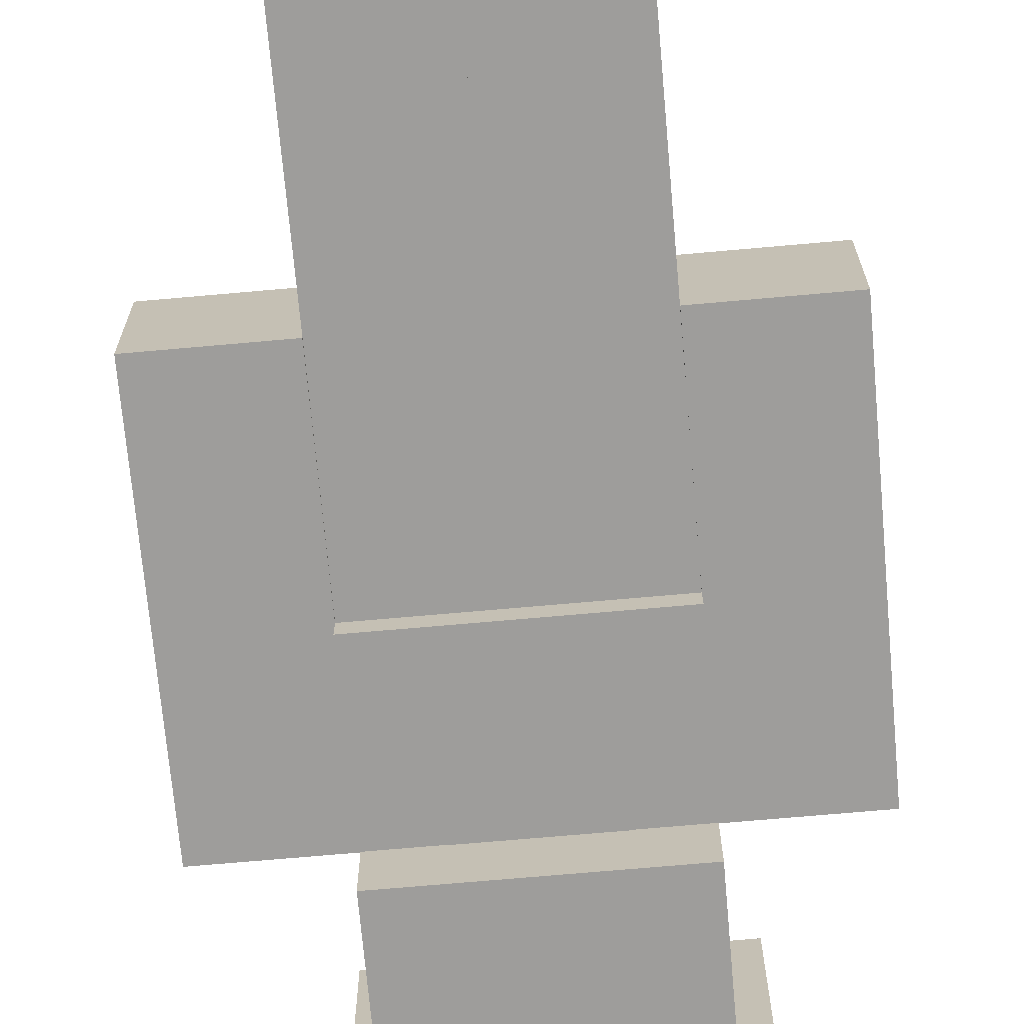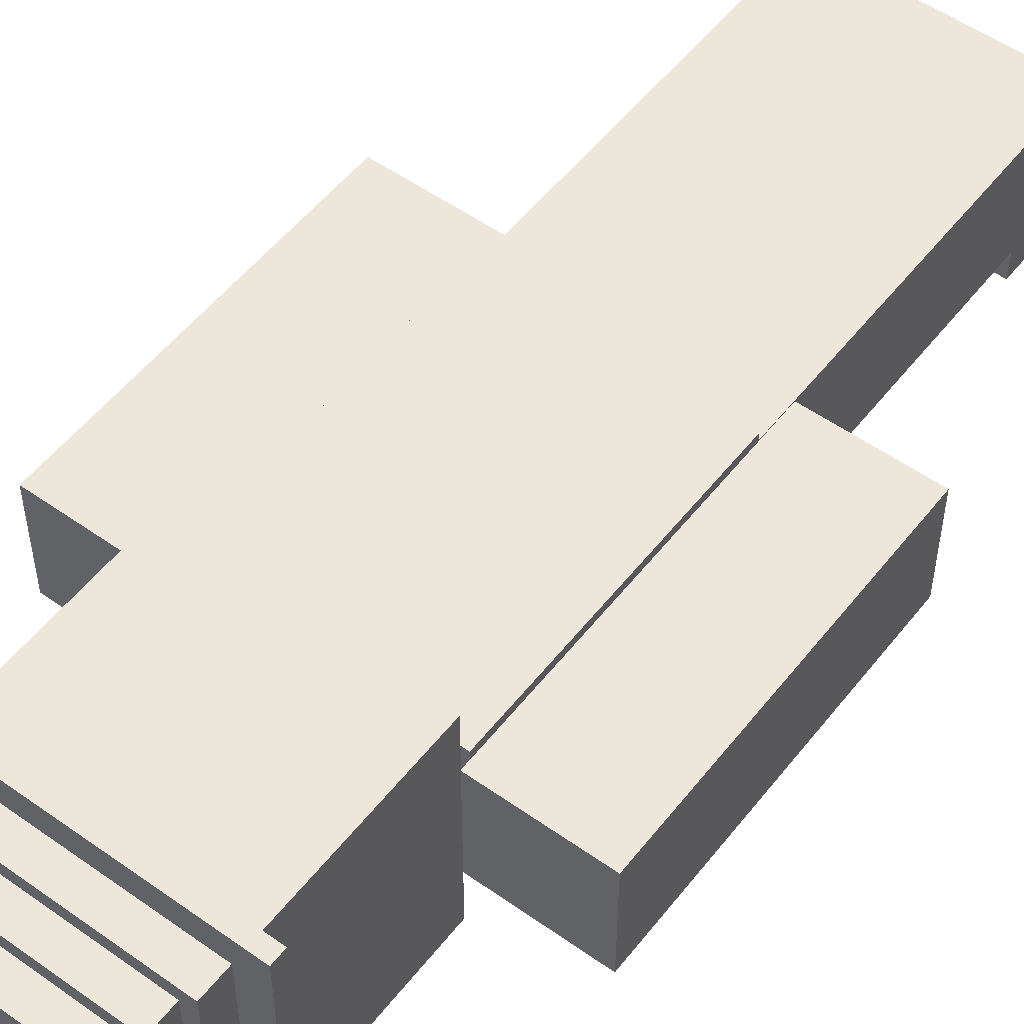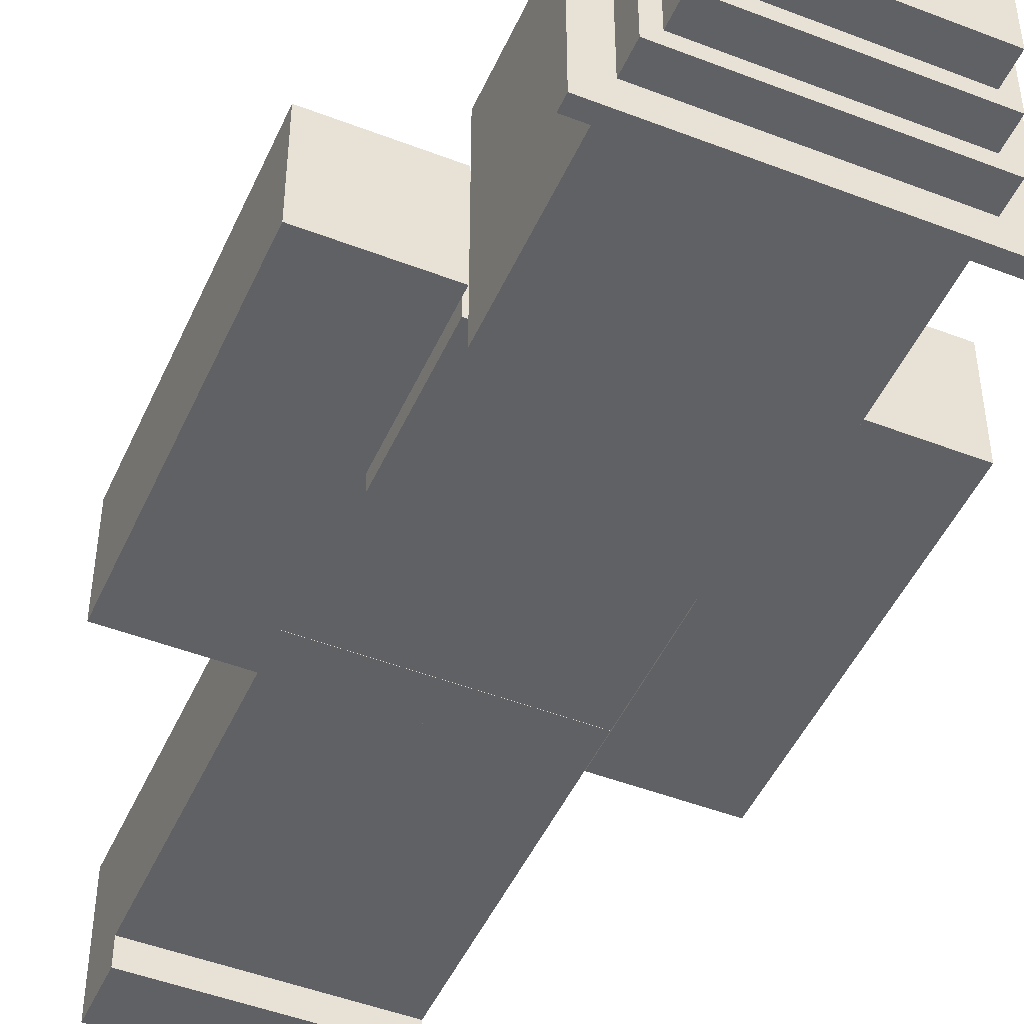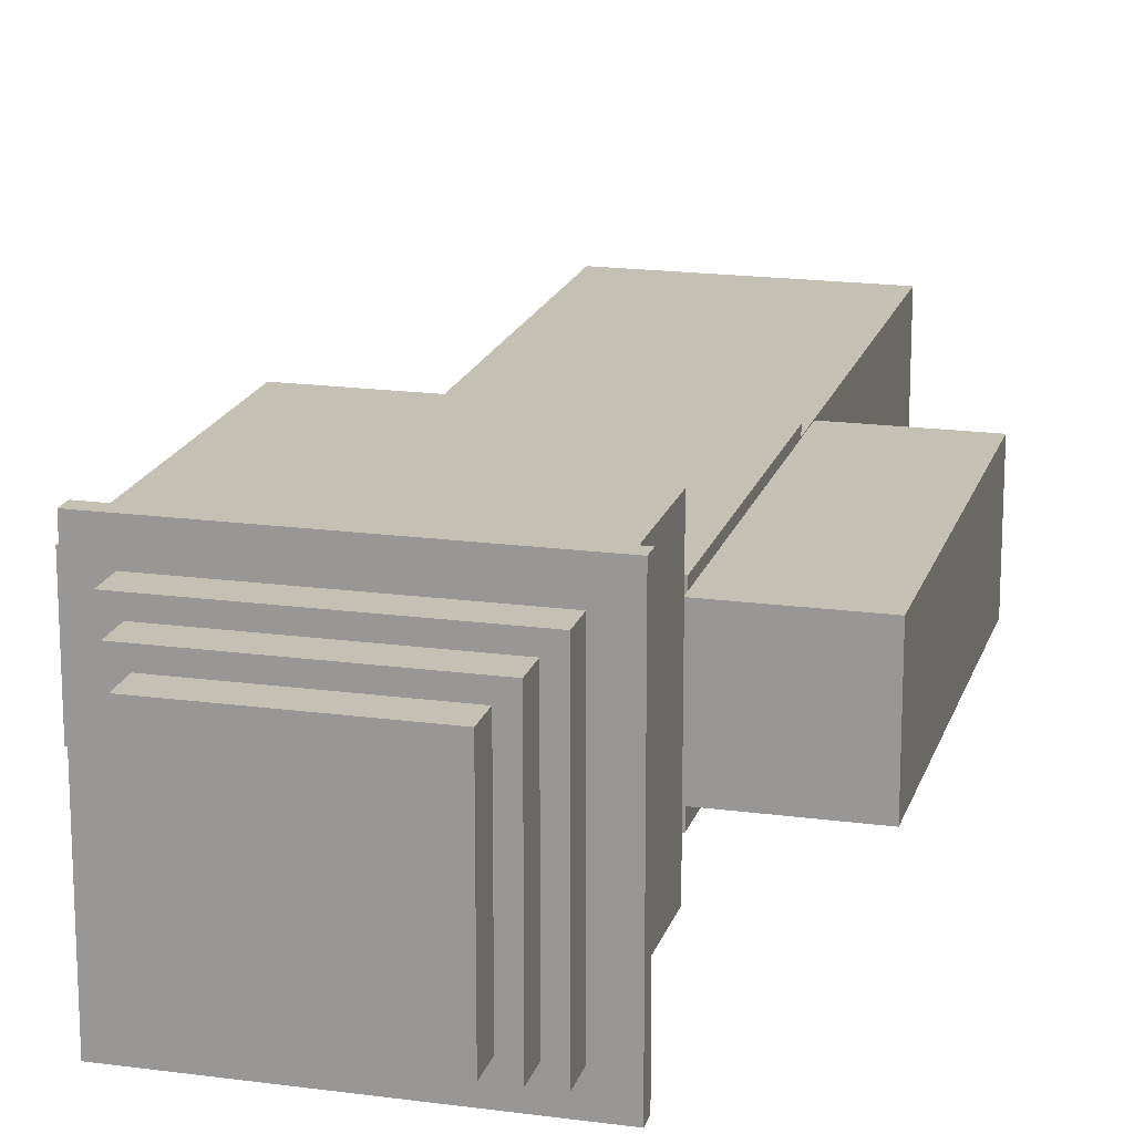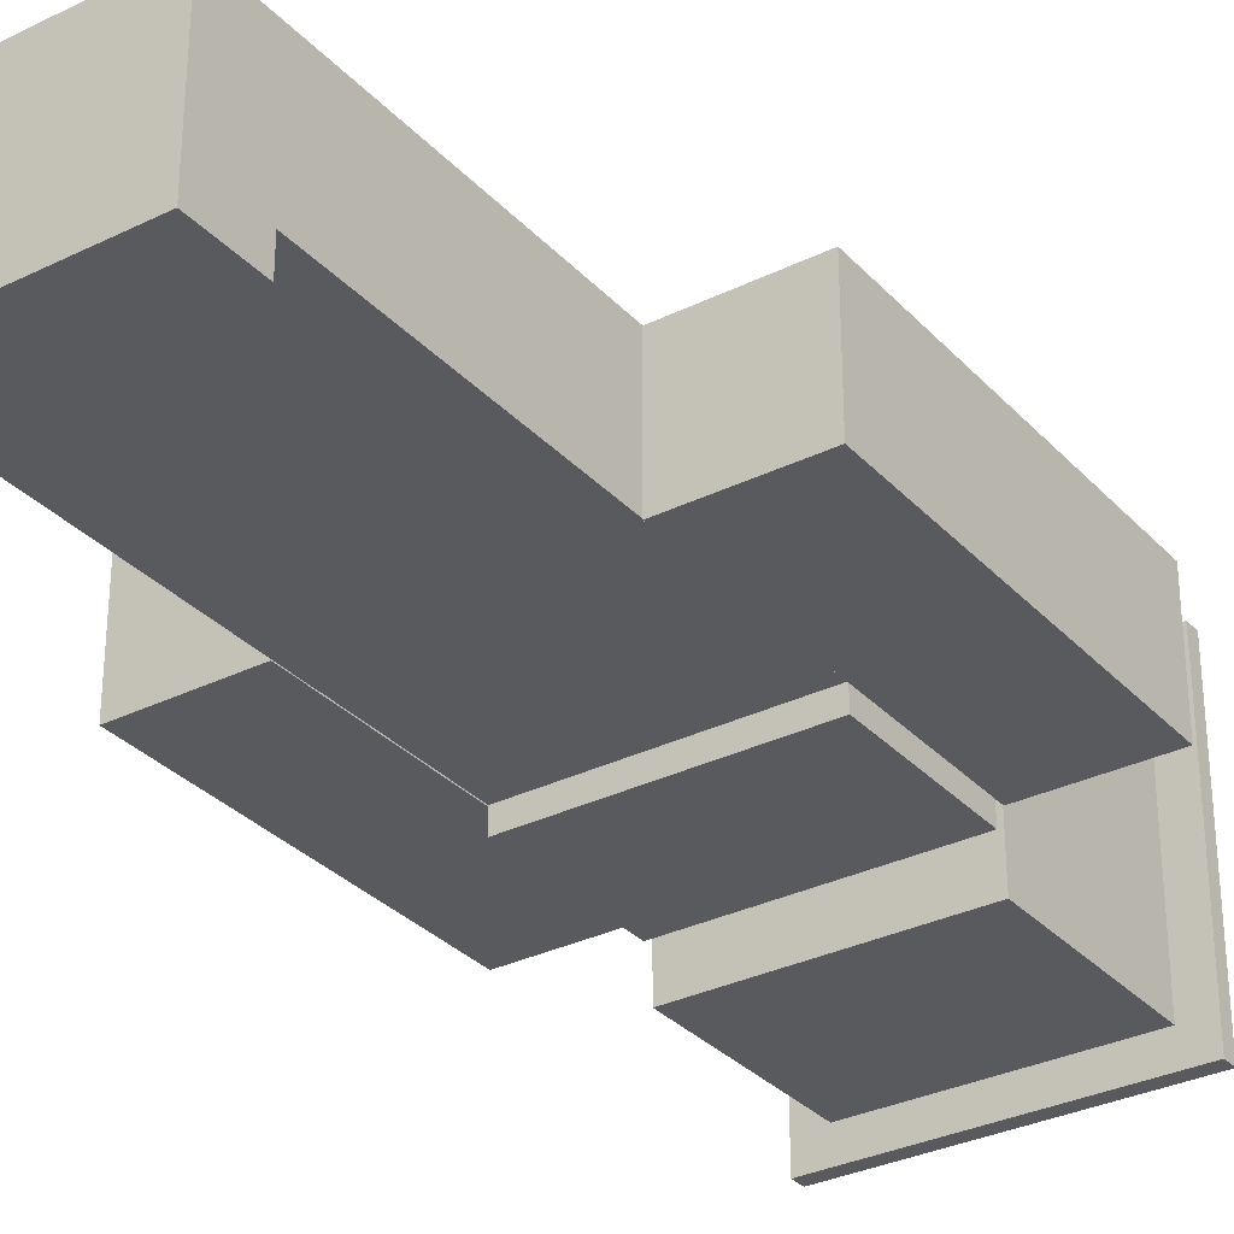
<metadata>
{"format":"obj","ext":"obj","renderer":"f3d","projection":"perspective","resolution":1024,"background":"white","views":[{"elev":-70.4,"azim":-174.9,"up":"+Y"},{"elev":53.3,"azim":37.2,"up":"+Y"},{"elev":-47.7,"azim":-23.5,"up":"+Y"},{"elev":18.0,"azim":14.8,"up":"+Y"},{"elev":-31.7,"azim":-145.2,"up":"+Y"}]}
</metadata>
<code>
g pianist
v -0.2488 -0.25 1.906
v -0.2488 -0.25 1.5
v -0.2488 0.25 1.5
v -0.2488 0.25 1.906
v -0.2488 -0.25 1.5
v -0.2488 -0.25 1.906
v 0.2512 -0.25 1.906
v 0.2512 -0.25 1.5
v 0.2512 0.25 1.906
v -0.2488 0.25 1.906
v -0.2488 0.25 1.5
v 0.2512 0.25 1.5
v 0.2512 0.25 1.906
v 0.2512 0.25 1.5
v 0.2512 -0.25 1.5
v 0.2512 -0.25 1.906
v -0.2488 0.25 1.5
v -0.2488 -0.25 1.5
v 0.2512 -0.25 1.5
v 0.2512 0.25 1.5
v -0.2497 -0.1677 1.48
v 0.2503 -0.1677 1.48
v 0.2503 -0.1677 1.312
v -0.2497 -0.1677 1.312
v -0.2497 -0.1677 1.156
v 0.2503 -0.1677 1.156
v 0.2503 0.142 0.838
v 0.2503 -0.1247 0.838
v 0.2503 -0.1247 1
v 0.2503 0.142 1
v 0.2503 0.142 1.156
v 0.2503 -0.1247 1.156
v 0.2503 0.142 1.312
v 0.2503 -0.1247 1.312
v 0.2503 0.142 1.48
v 0.2503 -0.1247 1.48
v -0.2497 -0.1247 1.48
v -0.2497 0.142 1.48
v 0.2503 0.142 1.48
v 0.2503 -0.1247 1.48
v 0.2503 -0.1247 0.838
v 0.2503 0.142 0.838
v -0.2497 0.142 0.838
v -0.2497 -0.1247 0.838
v -0.2497 0.142 1.48
v -0.2497 -0.1247 1.48
v -0.2497 -0.1247 1.312
v -0.2497 0.142 1.312
v -0.2497 0.142 1.156
v -0.2497 -0.1247 1.156
v -0.2497 0.142 1
v -0.2497 -0.1247 1
v -0.2497 0.142 0.838
v -0.2497 -0.1247 0.838
v 0.2503 0.142 1.48
v -0.2497 0.142 1.48
v -0.2497 0.142 1.312
v 0.2503 0.142 1.312
v 0.2503 0.142 1.156
v -0.2497 0.142 1.156
v 0.2503 0.142 1
v -0.2497 0.142 1
v 0.2503 0.142 0.838
v -0.2497 0.142 0.838
v -0.2495 -0.127 1.5
v -0.2495 -0.127 0.75
v -0.4995 -0.127 0.75
v -0.4995 -0.127 1.5
v -0.4995 -0.127 1.5
v -0.4995 0.123 1.5
v -0.2495 0.123 1.5
v -0.2495 -0.127 1.5
v -0.4995 -0.127 0.75
v -0.4995 0.123 0.75
v -0.4995 0.123 1.5
v -0.4995 -0.127 1.5
v -0.2495 -0.127 0.75
v -0.2495 0.123 0.75
v -0.4995 0.123 0.75
v -0.4995 -0.127 0.75
v -0.2495 -0.127 1.5
v -0.2495 0.123 1.5
v -0.2495 0.123 0.75
v -0.2495 -0.127 0.75
v -0.2495 0.123 0.75
v -0.2495 0.123 1.5
v -0.4995 0.123 1.5
v -0.4995 0.123 0.75
v 0.000611 -0.1253 0.4687
v 0.000611 -0.1253 0.1397
v -0.2494 -0.1253 0.1397
v -0.2494 -0.1253 0.4687
v 0.000611 -0.1253 0.1397
v 0.000611 -0.1878 0.1397
v -0.2494 -0.1878 0.1397
v -0.2494 -0.1253 0.1397
v 0.000611 -0.1878 0.1397
v 0.000611 -0.1878 0
v -0.2494 -0.1878 0
v -0.2494 -0.1878 0.1397
v -0.2494 -0.1253 0.838
v -0.2494 0.1247 0.838
v 0.000611 0.1247 0.838
v 0.000611 -0.1253 0.838
v 0.000611 0.1247 0.838
v -0.2494 0.1247 0.838
v -0.2494 0.1247 0.4687
v 0.000611 0.1247 0.4687
v -0.2494 0.1247 0.4687
v -0.2494 0.1247 0.838
v -0.2494 -0.1253 0.838
v -0.2494 -0.1253 0.4687
v 0.000611 0.1247 0.4687
v 0.000611 0.1247 0
v 0.000611 -0.1253 0.1397
v 0.000611 -0.1253 0.4687
v 0.000611 -0.1878 0.1397
v 0.000611 -0.1878 0
v 0.000611 0.1247 0
v -0.2494 0.1247 0
v -0.2494 -0.1878 0
v 0.000611 -0.1878 0
v -0.2494 -0.1253 0.1397
v -0.2494 -0.1878 0.1397
v -0.2494 0.1247 0
v -0.2494 -0.1878 0
v -0.2494 0.1247 0.4687
v -0.2494 -0.1253 0.4687
v -0.3113 -0.3125 1.937
v -0.3113 -0.3125 1.906
v -0.3113 0.3125 1.906
v -0.3113 0.3125 1.937
v -0.2488 -0.25 2
v -0.2488 -0.25 1.937
v -0.2488 0.25 1.937
v -0.2488 0.25 2
v -0.2176 -0.2188 2.062
v -0.2176 -0.2188 2
v -0.2176 0.2188 2
v -0.2176 0.2188 2.062
v -0.1863 -0.1875 2.125
v -0.1863 -0.1875 2.062
v -0.1863 0.1875 2.062
v -0.1863 0.1875 2.125
v 0.1887 0.1875 2.062
v 0.1887 -0.1875 2.062
v 0.1887 -0.1875 2.125
v 0.1887 0.1875 2.125
v 0.2199 0.2188 2
v 0.2199 -0.2188 2
v 0.2199 -0.2188 2.062
v 0.2199 0.2188 2.062
v 0.2512 0.25 1.937
v 0.2512 -0.25 1.937
v 0.2512 -0.25 2
v 0.2512 0.25 2
v 0.3137 0.3125 1.906
v 0.3137 -0.3125 1.906
v 0.3137 -0.3125 1.937
v 0.3137 0.3125 1.937
v 0.3137 -0.3125 1.906
v -0.3113 -0.3125 1.906
v -0.3113 -0.3125 1.937
v 0.3137 -0.3125 1.937
v 0.2512 -0.25 1.937
v -0.2488 -0.25 1.937
v -0.2488 -0.25 2
v 0.2512 -0.25 2
v 0.2199 -0.2188 2
v -0.2176 -0.2188 2
v -0.2176 -0.2188 2.062
v 0.2199 -0.2188 2.062
v 0.1887 -0.1875 2.062
v -0.1863 -0.1875 2.062
v -0.1863 -0.1875 2.125
v 0.1887 -0.1875 2.125
v -0.1863 0.1875 2.125
v -0.1863 0.1875 2.062
v 0.1887 0.1875 2.062
v 0.1887 0.1875 2.125
v -0.2176 0.2188 2.062
v -0.2176 0.2188 2
v 0.2199 0.2188 2
v 0.2199 0.2188 2.062
v -0.2488 0.25 2
v -0.2488 0.25 1.937
v 0.2512 0.25 1.937
v 0.2512 0.25 2
v -0.3113 0.3125 1.937
v -0.3113 0.3125 1.906
v 0.3137 0.3125 1.906
v 0.3137 0.3125 1.937
v 0.3137 -0.3125 1.906
v 0.2512 -0.25 1.906
v -0.2488 -0.25 1.906
v -0.3113 -0.3125 1.906
v -0.2488 0.25 1.906
v -0.3113 0.3125 1.906
v 0.2512 0.25 1.906
v 0.3137 0.3125 1.906
v 0.3137 -0.3125 1.937
v -0.3113 -0.3125 1.937
v -0.2488 -0.25 1.937
v 0.2512 -0.25 1.937
v -0.2488 0.25 1.937
v -0.3113 0.3125 1.937
v 0.2512 0.25 1.937
v 0.3137 0.3125 1.937
v 0.2512 -0.25 2
v -0.2488 -0.25 2
v -0.2176 -0.2188 2
v 0.2199 -0.2188 2
v -0.2176 0.2188 2
v -0.2488 0.25 2
v 0.2199 0.2188 2
v 0.2512 0.25 2
v 0.2199 -0.2188 2.062
v -0.2176 -0.2188 2.062
v -0.1863 -0.1875 2.062
v 0.1887 -0.1875 2.062
v -0.1863 0.1875 2.062
v -0.2176 0.2188 2.062
v 0.1887 0.1875 2.062
v 0.2199 0.2188 2.062
v 0.1887 -0.1875 2.125
v -0.1863 -0.1875 2.125
v -0.1863 0.1875 2.125
v 0.1887 0.1875 2.125
v 0.000611 -0.1253 0.838
v 0.000611 -0.1253 0.4687
v -0.2494 -0.1253 0.4687
v -0.2494 -0.1253 0.838
v 0.000611 0.1247 0
v 0.000611 0.1247 0.4687
v -0.2494 0.1247 0.4687
v -0.2494 0.1247 0
v 0.000611 0.1247 0.838
v 0.000611 0.1247 0.4687
v 0.000611 -0.1253 0.4687
v 0.000611 -0.1253 0.838
v 0.000611 0.1247 0.4687
v 0.000611 -0.1253 0.4687
v -0.2494 -0.1253 0.4687
v -0.2494 0.1247 0.4687
v 0.000611 -0.1253 0.4687
v 0.000611 0.1247 0.4687
v -0.2494 0.1247 0.4687
v -0.2494 -0.1253 0.4687
v -0.2497 -0.1247 0.838
v -0.2497 -0.1247 1
v 0.2503 -0.1247 1
v 0.2503 -0.1247 0.838
v 0.2503 -0.1247 1.156
v -0.2497 -0.1247 1.156
v 0.2503 -0.1247 1.48
v 0.2503 -0.1677 1.48
v -0.2497 -0.1677 1.48
v -0.2497 -0.1247 1.48
v -0.2497 -0.1247 1.48
v -0.2497 -0.1677 1.48
v -0.2497 -0.1677 1.312
v -0.2497 -0.1247 1.312
v -0.2497 -0.1677 1.156
v -0.2497 -0.1247 1.156
v -0.2497 -0.1247 1.156
v -0.2497 -0.1677 1.156
v 0.2503 -0.1677 1.156
v 0.2503 -0.1247 1.156
v 0.2503 -0.1247 1.156
v 0.2503 -0.1677 1.156
v 0.2503 -0.1677 1.312
v 0.2503 -0.1247 1.312
v 0.2503 -0.1677 1.48
v 0.2503 -0.1247 1.48
v -0.1243 -0.127 1.459
v -0.1243 -0.127 1.594
v 0.1257 -0.127 1.594
v 0.1257 -0.127 1.459
v 0.1257 -0.127 1.459
v 0.1257 -0.127 1.594
v 0.1257 0.123 1.594
v 0.1257 0.123 1.459
v 0.1257 0.123 1.459
v 0.1257 0.123 1.594
v -0.1243 0.123 1.594
v -0.1243 0.123 1.459
v -0.1243 -0.127 1.594
v -0.1243 -0.127 1.459
v -0.1243 0.123 1.459
v -0.1243 0.123 1.594
v 0.2501 -0.127 1.5
v 0.5001 -0.127 1.5
v 0.5001 -0.127 0.75
v 0.2501 -0.127 0.75
v 0.5001 -0.127 1.5
v 0.2501 -0.127 1.5
v 0.2501 0.123 1.5
v 0.5001 0.123 1.5
v 0.5001 -0.127 0.75
v 0.5001 -0.127 1.5
v 0.5001 0.123 1.5
v 0.5001 0.123 0.75
v 0.2501 -0.127 0.75
v 0.5001 -0.127 0.75
v 0.5001 0.123 0.75
v 0.2501 0.123 0.75
v 0.2501 -0.127 1.5
v 0.2501 -0.127 0.75
v 0.2501 0.123 0.75
v 0.2501 0.123 1.5
v 0.5001 0.123 1.5
v 0.2501 0.123 1.5
v 0.2501 0.123 0.75
v 0.5001 0.123 0.75
v 0.25 -0.1253 0.1397
v 0 -0.1253 0.1397
v 0 -0.1253 0.4687
v 0.25 -0.1253 0.4687
v 0 -0.1253 0.1397
v 0.25 -0.1253 0.1397
v 0.25 -0.1878 0.1397
v 0 -0.1878 0.1397
v 0 -0.1878 0.1397
v 0.25 -0.1878 0.1397
v 0.25 -0.1878 0
v 0 -0.1878 0
v 0.25 -0.1253 0.838
v 0 -0.1253 0.838
v 0 0.1247 0.838
v 0.25 0.1247 0.838
v 0.25 0.1247 0.4687
v 0.25 0.1247 0.838
v 0 0.1247 0.838
v 0 0.1247 0.4687
v 0.25 -0.1253 0.838
v 0.25 0.1247 0.838
v 0.25 0.1247 0.4687
v 0.25 -0.1253 0.4687
v 0 -0.1253 0.1397
v 0 0.1247 0
v 0 0.1247 0.4687
v 0 -0.1253 0.4687
v 0 -0.1878 0.1397
v 0 -0.1878 0
v 0.25 -0.1878 0
v 0.25 0.1247 0
v 0 0.1247 0
v 0 -0.1878 0
v 0.25 -0.1253 0.1397
v 0.25 0.1247 0
v 0.25 -0.1878 0.1397
v 0.25 -0.1878 0
v 0.25 0.1247 0.4687
v 0.25 -0.1253 0.4687
v 0.25 -0.1253 0.4687
v 0 -0.1253 0.4687
v 0 -0.1253 0.838
v 0.25 -0.1253 0.838
v 0.25 0.1247 0.4687
v 0 0.1247 0.4687
v 0 0.1247 0
v 0.25 0.1247 0
v 0 -0.1253 0.4687
v 0 0.1247 0.4687
v 0 0.1247 0.838
v 0 -0.1253 0.838
v 0.25 -0.1253 0.4687
v 0 -0.1253 0.4687
v 0 0.1247 0.4687
v 0.25 0.1247 0.4687
v 0.25 0.1247 0.4687
v 0 0.1247 0.4687
v 0 -0.1253 0.4687
v 0.25 -0.1253 0.4687
g pianist_0
f 3 2 1
f 4 3 1
f 7 6 5
f 8 7 5
f 11 10 9
f 12 11 9
f 15 14 13
f 16 15 13
f 19 18 17
f 20 19 17
f 23 22 21
f 24 23 21
f 23 24 25
f 26 23 25
f 29 28 27
f 30 29 27
f 29 30 31
f 32 29 31
f 32 31 33
f 34 32 33
f 34 33 35
f 36 34 35
f 39 38 37
f 40 39 37
f 43 42 41
f 44 43 41
f 47 46 45
f 48 47 45
f 47 48 49
f 50 47 49
f 50 49 51
f 52 50 51
f 52 51 53
f 54 52 53
f 57 56 55
f 58 57 55
f 57 58 59
f 60 57 59
f 60 59 61
f 62 60 61
f 62 61 63
f 64 62 63
f 67 66 65
f 68 67 65
f 71 70 69
f 72 71 69
f 75 74 73
f 76 75 73
f 79 78 77
f 80 79 77
f 83 82 81
f 84 83 81
f 87 86 85
f 88 87 85
f 91 90 89
f 92 91 89
f 95 94 93
f 96 95 93
f 99 98 97
f 100 99 97
f 103 102 101
f 104 103 101
f 107 106 105
f 108 107 105
f 111 110 109
f 112 111 109
f 115 114 113
f 116 115 113
f 114 115 117
f 118 114 117
f 121 120 119
f 122 121 119
f 125 124 123
f 126 124 125
f 125 123 127
f 123 128 127
f 131 130 129
f 132 131 129
f 135 134 133
f 136 135 133
f 139 138 137
f 140 139 137
f 143 142 141
f 144 143 141
f 147 146 145
f 148 147 145
f 151 150 149
f 152 151 149
f 155 154 153
f 156 155 153
f 159 158 157
f 160 159 157
f 163 162 161
f 164 163 161
f 167 166 165
f 168 167 165
f 171 170 169
f 172 171 169
f 175 174 173
f 176 175 173
f 179 178 177
f 180 179 177
f 183 182 181
f 184 183 181
f 187 186 185
f 188 187 185
f 191 190 189
f 192 191 189
f 195 194 193
f 196 195 193
f 195 196 197
f 196 198 197
f 194 199 193
f 199 197 198
f 199 200 193
f 200 199 198
f 203 202 201
f 204 203 201
f 202 203 205
f 206 202 205
f 207 204 201
f 206 205 207
f 208 207 201
f 208 206 207
f 211 210 209
f 212 211 209
f 210 211 213
f 214 210 213
f 215 212 209
f 214 213 215
f 216 215 209
f 216 214 215
f 219 218 217
f 220 219 217
f 218 219 221
f 222 218 221
f 223 220 217
f 222 221 223
f 224 223 217
f 224 222 223
f 227 226 225
f 228 227 225
f 231 230 229
f 232 231 229
f 235 234 233
f 236 235 233
f 239 238 237
f 240 239 237
f 243 242 241
f 244 243 241
f 247 246 245
f 248 247 245
f 251 250 249
f 252 251 249
f 251 253 250
f 253 254 250
f 257 256 255
f 258 257 255
f 261 260 259
f 262 261 259
f 263 261 262
f 264 263 262
f 267 266 265
f 268 267 265
f 271 270 269
f 272 271 269
f 273 271 272
f 274 273 272
f 277 276 275
f 278 277 275
f 281 280 279
f 282 281 279
f 285 284 283
f 286 285 283
f 289 288 287
f 290 289 287
f 293 292 291
f 294 293 291
f 297 296 295
f 298 297 295
f 301 300 299
f 302 301 299
f 305 304 303
f 306 305 303
f 309 308 307
f 310 309 307
f 313 312 311
f 314 313 311
f 317 316 315
f 318 317 315
f 321 320 319
f 322 321 319
f 325 324 323
f 326 325 323
f 329 328 327
f 330 329 327
f 333 332 331
f 334 333 331
f 337 336 335
f 338 337 335
f 341 340 339
f 342 341 339
f 339 340 343
f 340 344 343
f 347 346 345
f 348 347 345
f 351 350 349
f 351 352 350
f 349 350 353
f 354 349 353
f 357 356 355
f 358 357 355
f 361 360 359
f 362 361 359
f 365 364 363
f 366 365 363
f 369 368 367
f 370 369 367
f 373 372 371
f 374 373 371

</code>
